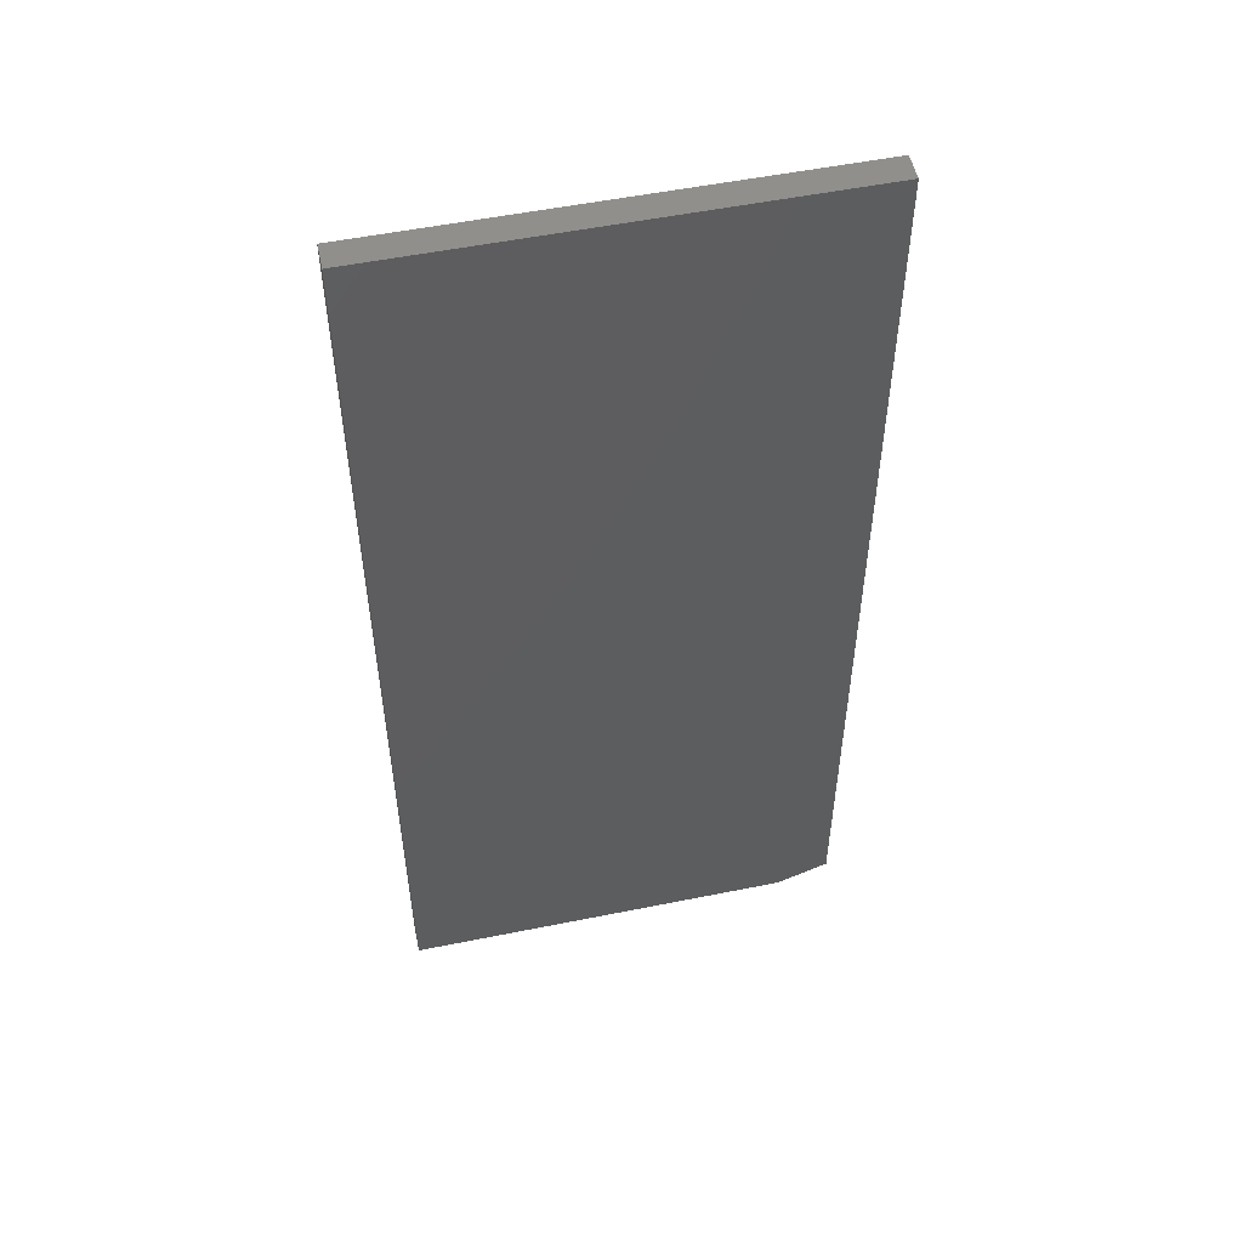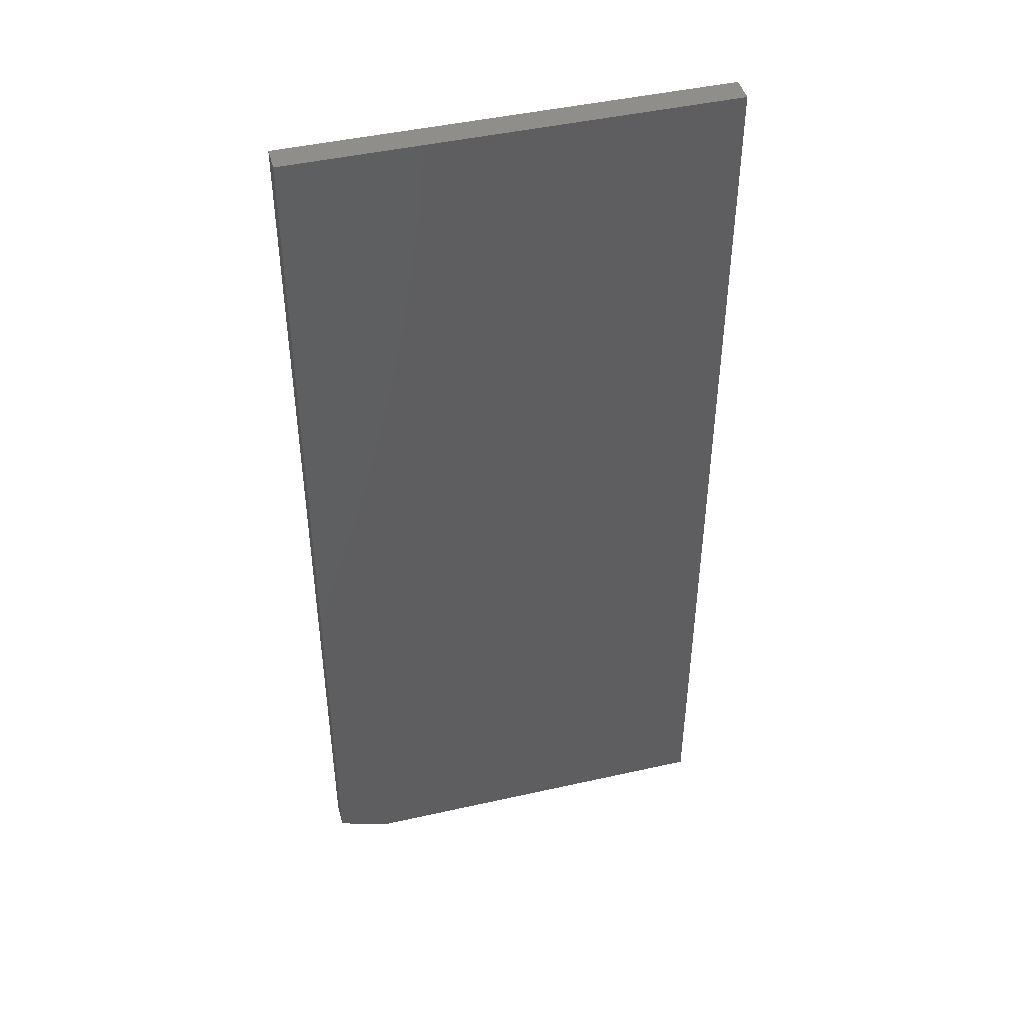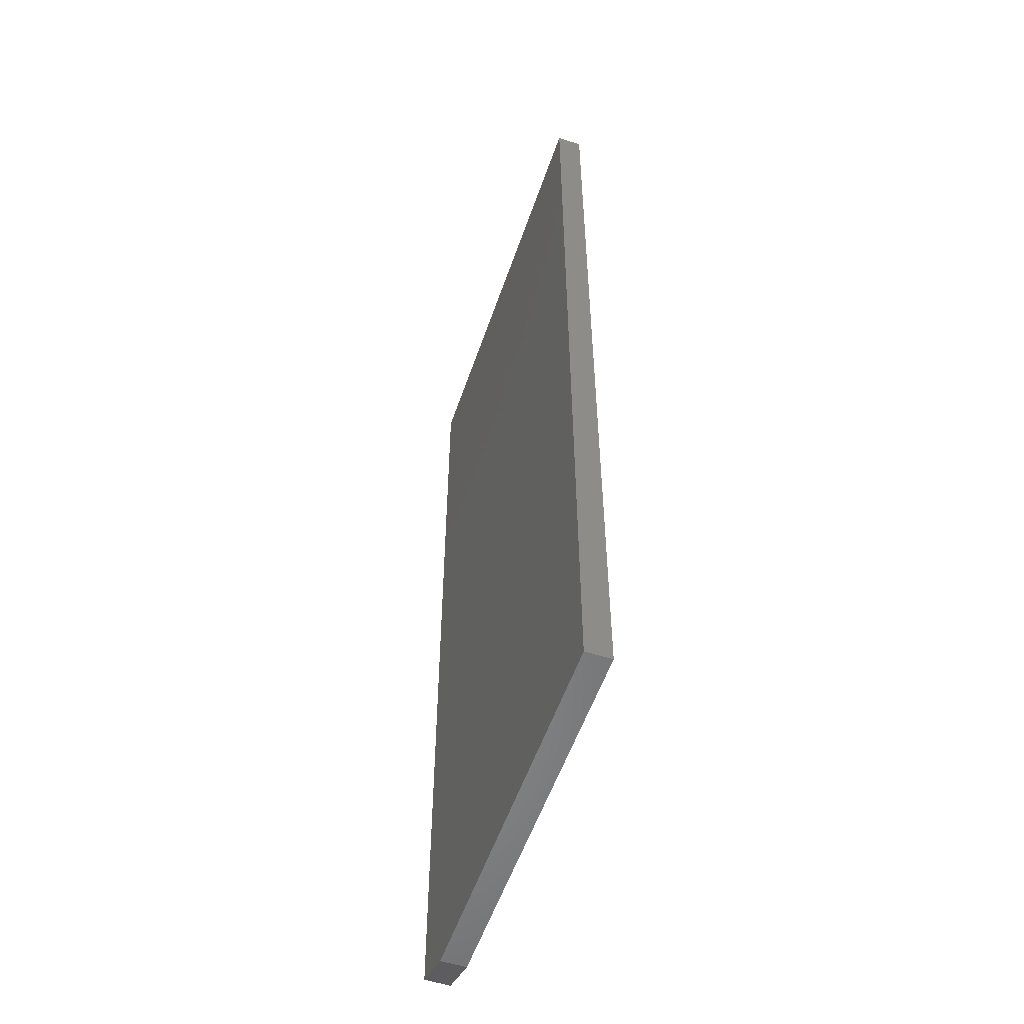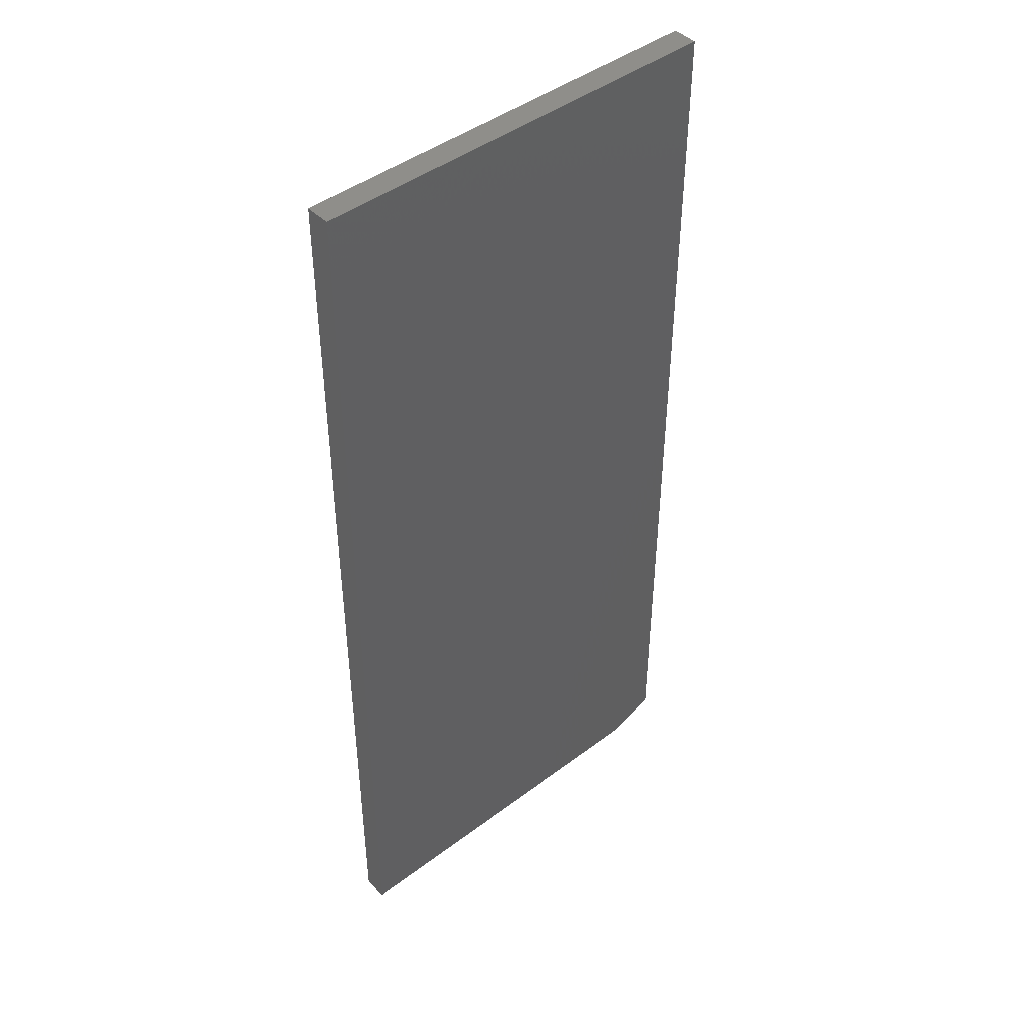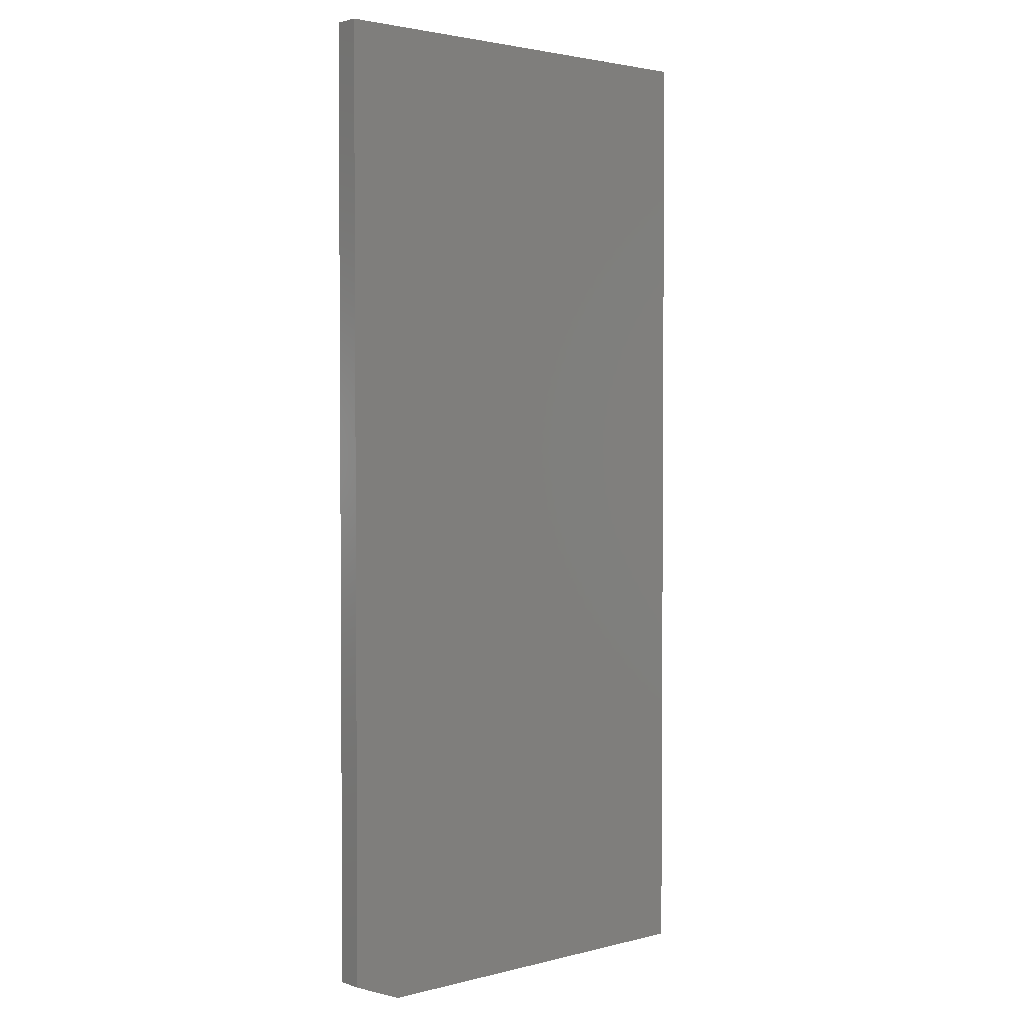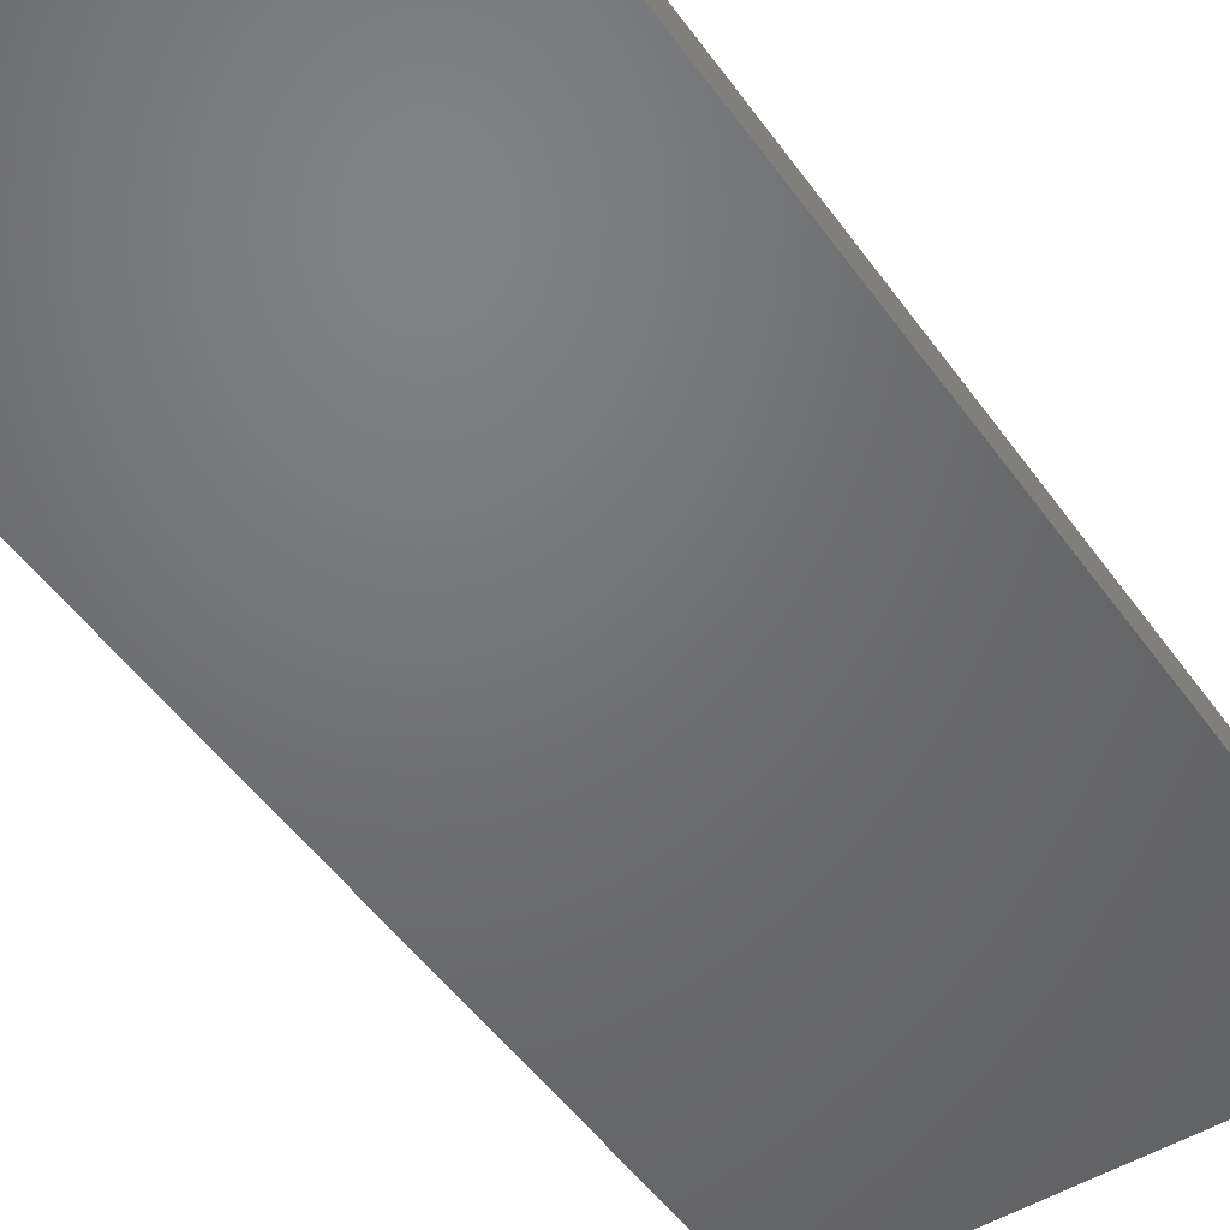
<metadata>
{"format":"stl","ext":"stl","renderer":"f3d","projection":"perspective","resolution":1024,"background":"white","views":[{"elev":53.3,"azim":167.8,"up":"+Z"},{"elev":45.2,"azim":-14.6,"up":"+Z"},{"elev":-54.8,"azim":71.3,"up":"+Z"},{"elev":44.6,"azim":138.9,"up":"+Z"},{"elev":2.5,"azim":-41.2,"up":"+Z"},{"elev":-49.5,"azim":33.9,"up":"+Y"}]}
</metadata>
<code>
# stl→obj: 10 verts, 16 faces
v 0.3272 -0.03906 0.75
v -0.3359 -0.03906 0.75
v 0.3272 -0.03906 -0.75
v -0.3359 -0.03906 -0.7188
v -0.2578 -0.03906 -0.75
v -0.2578 4.337e-18 -0.75
v -0.3359 3.469e-18 -0.7188
v 0.3272 3.681e-17 -0.75
v -0.3359 1.665e-16 0.75
v 0.3272 2.033e-16 0.75
f 1 2 3
f 3 2 4
f 3 4 5
f 6 7 8
f 8 7 9
f 8 9 10
f 2 9 4
f 4 9 7
f 5 6 3
f 3 6 8
f 5 4 6
f 6 4 7
f 1 10 2
f 2 10 9
f 3 8 1
f 1 8 10

</code>
